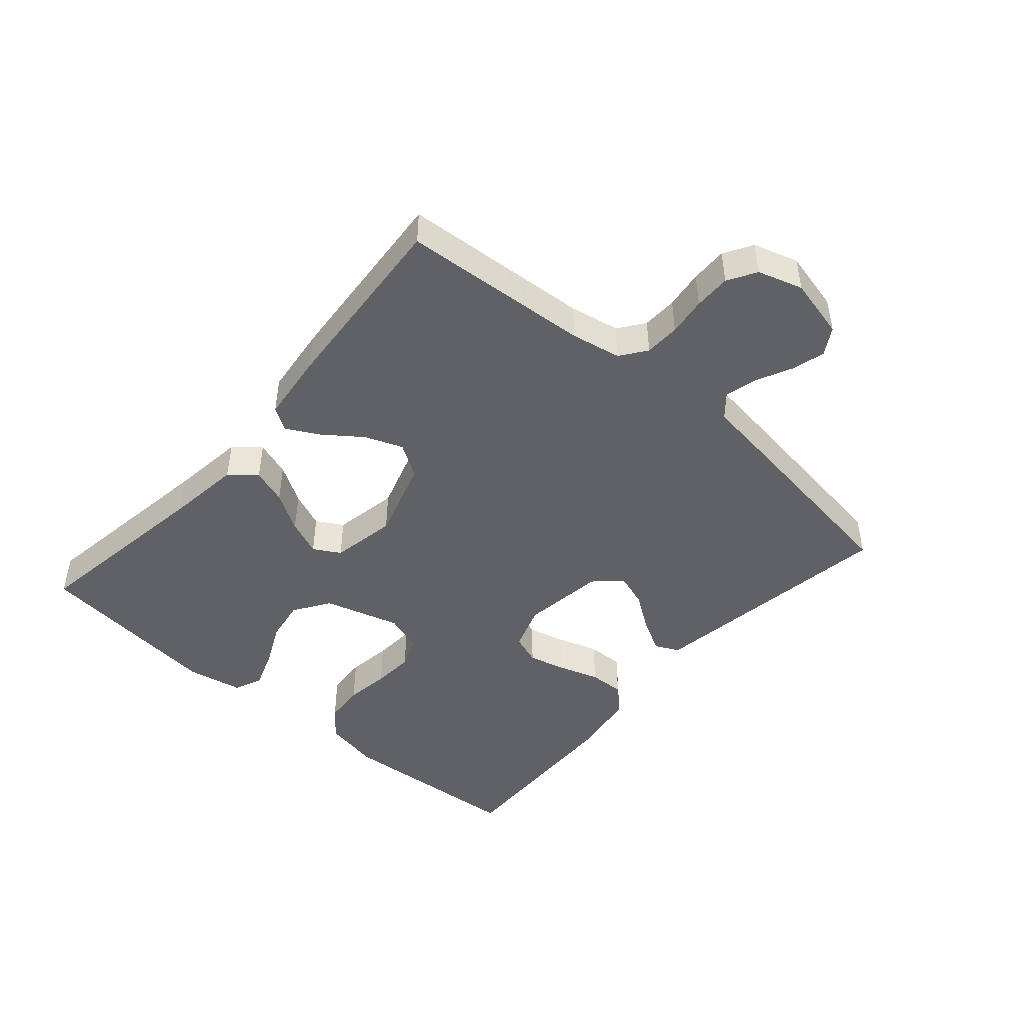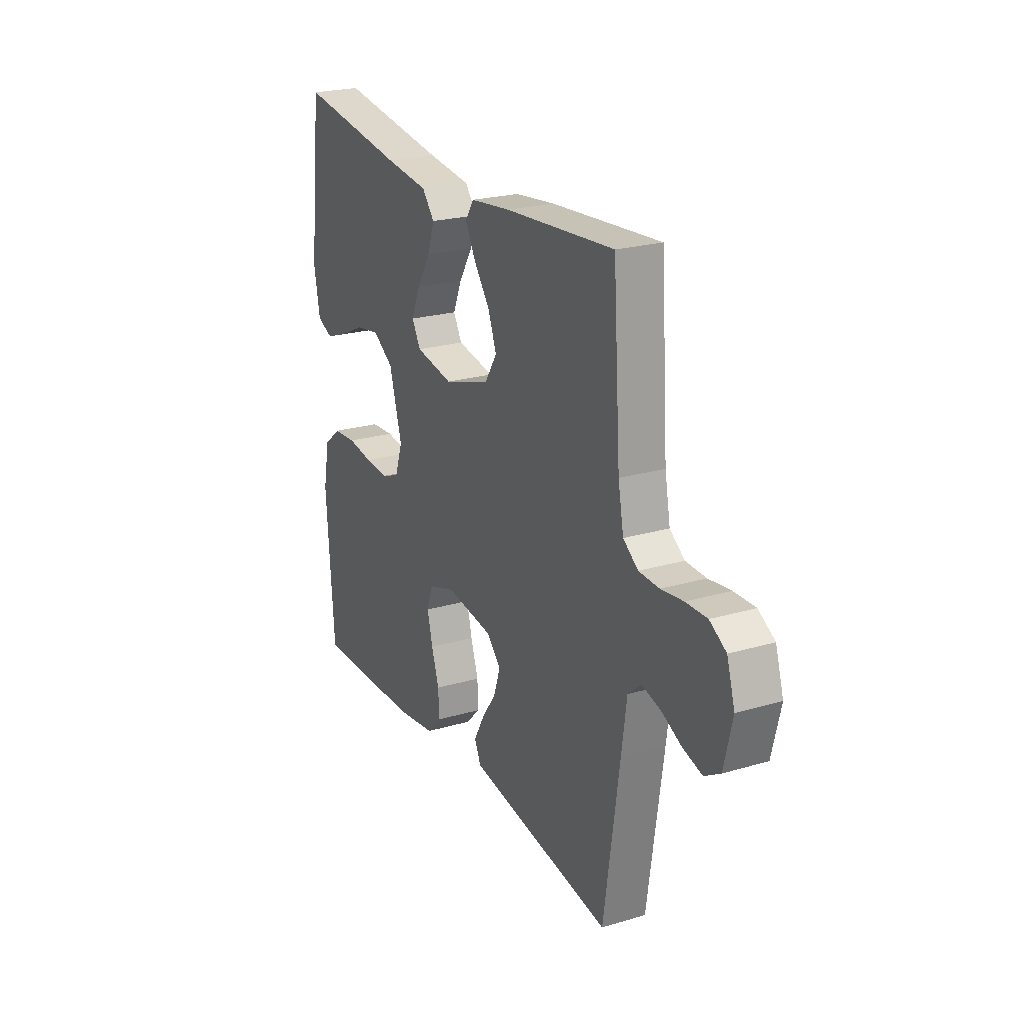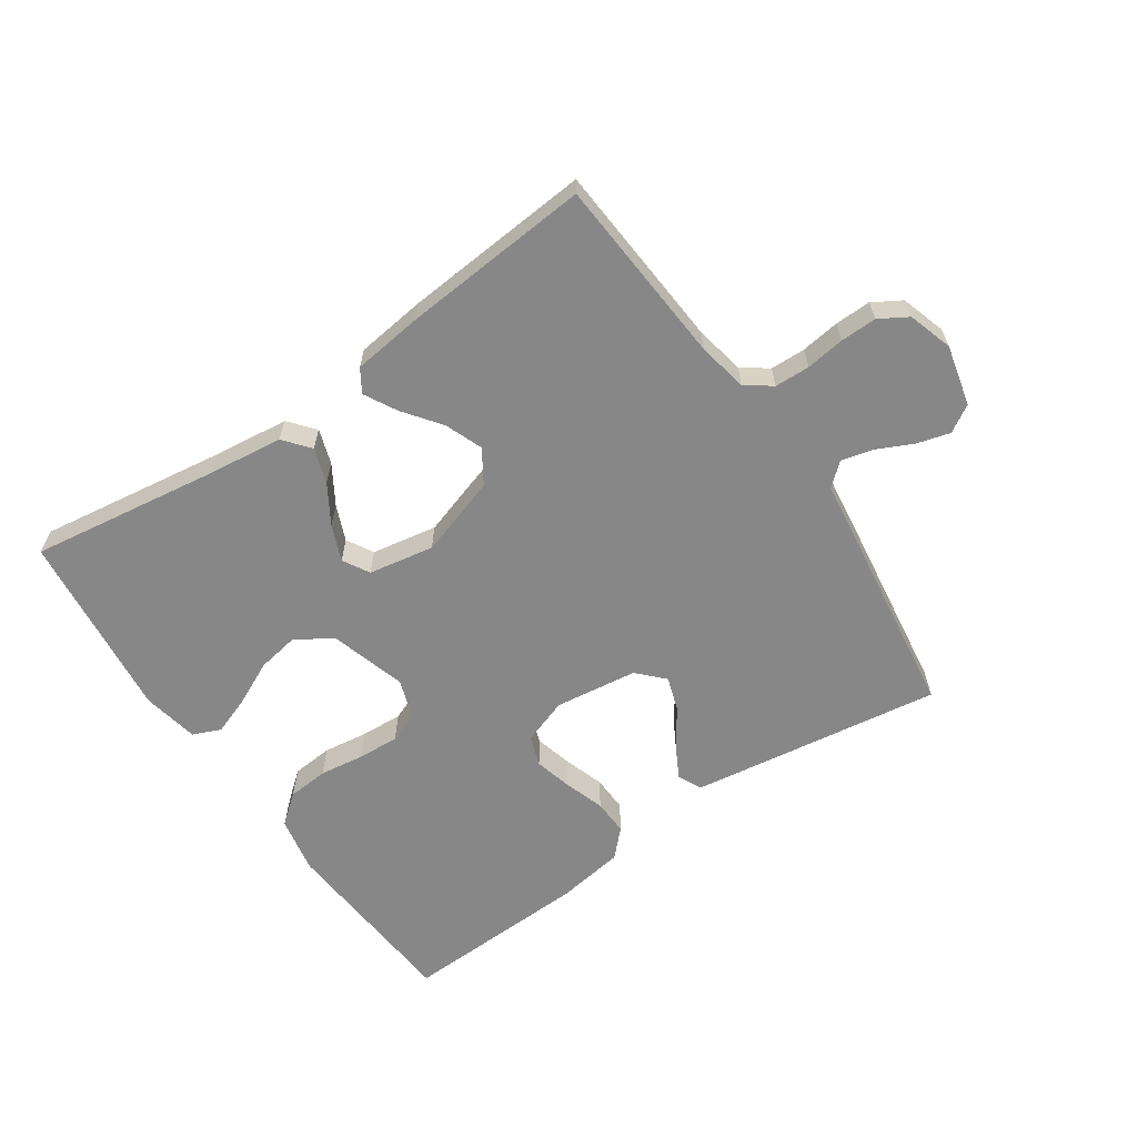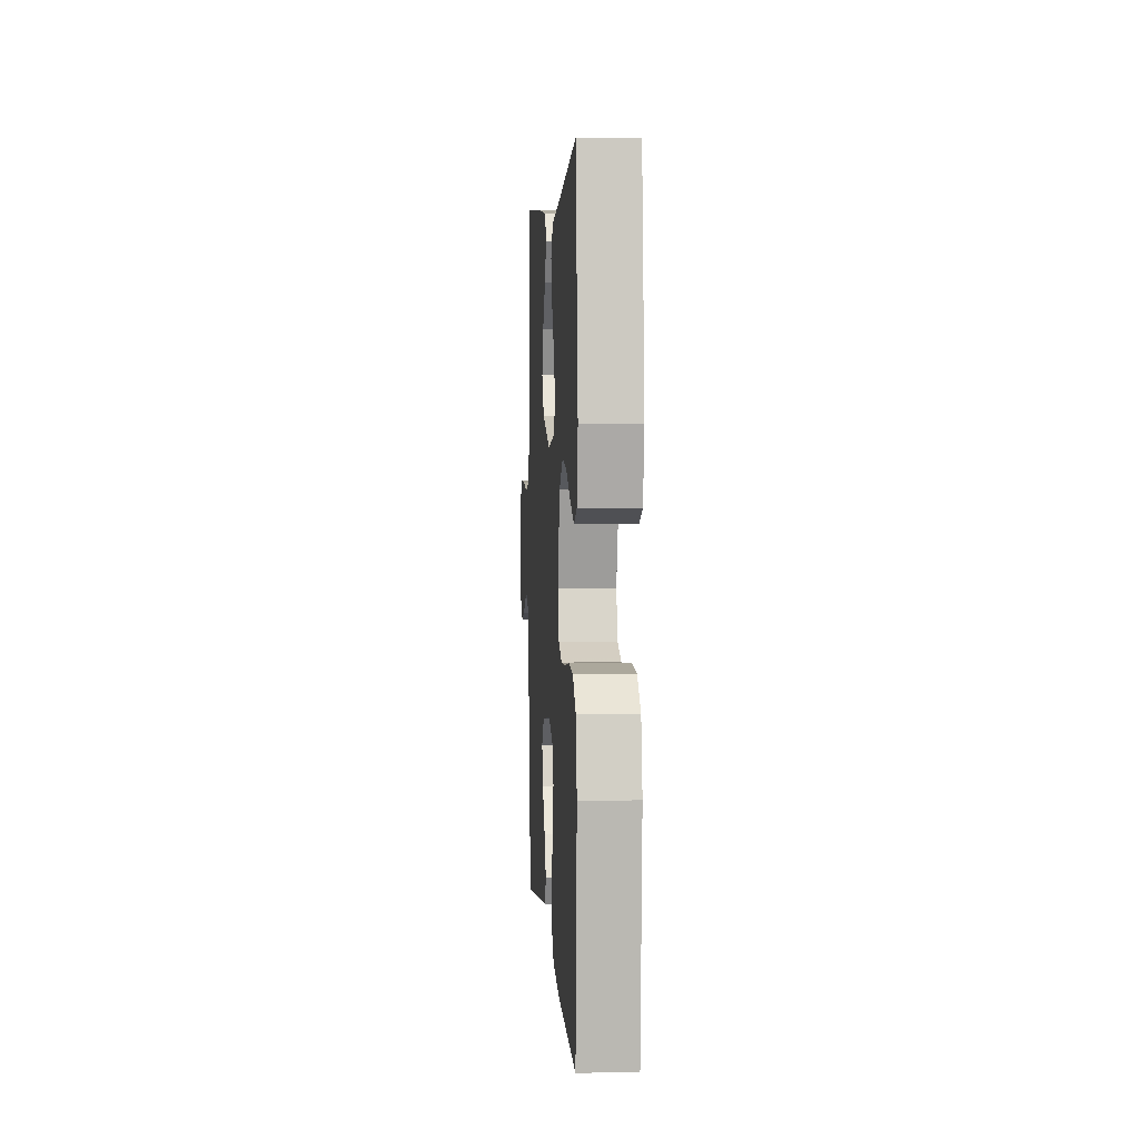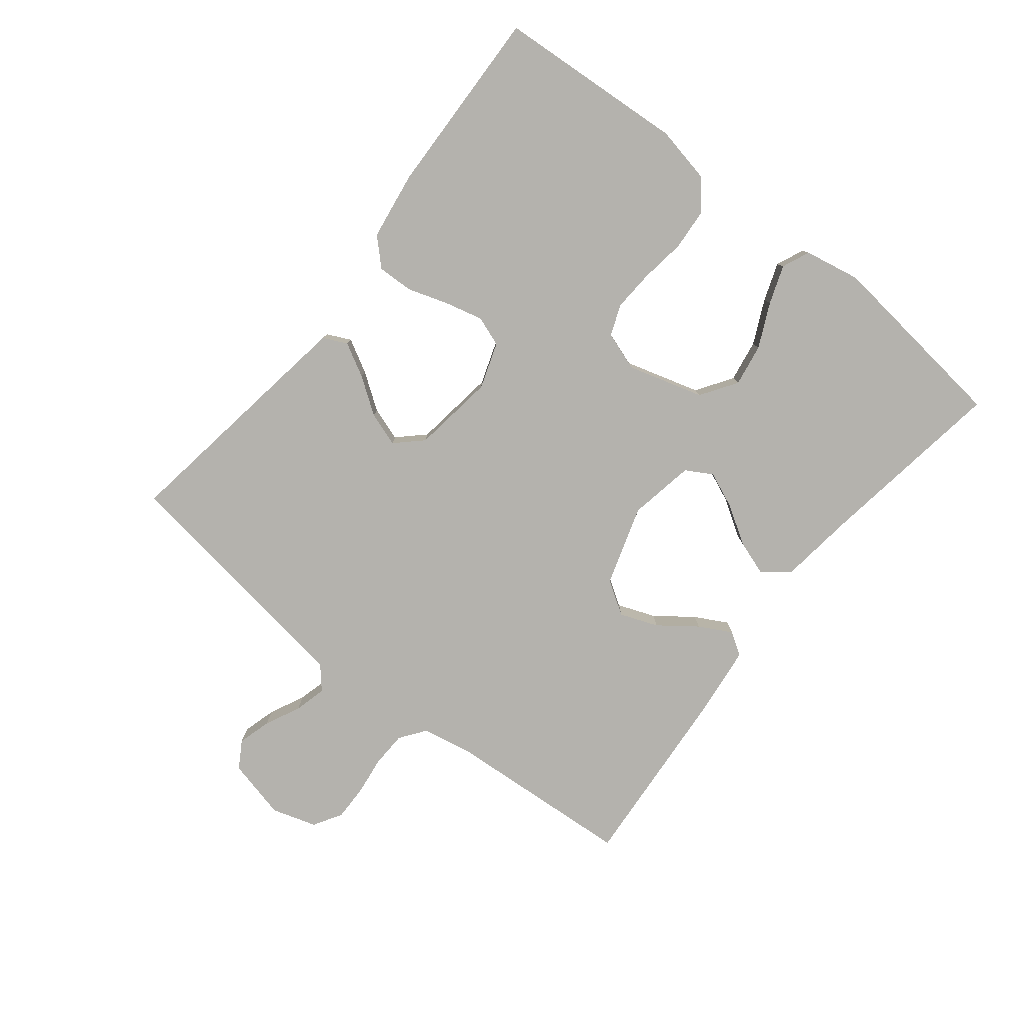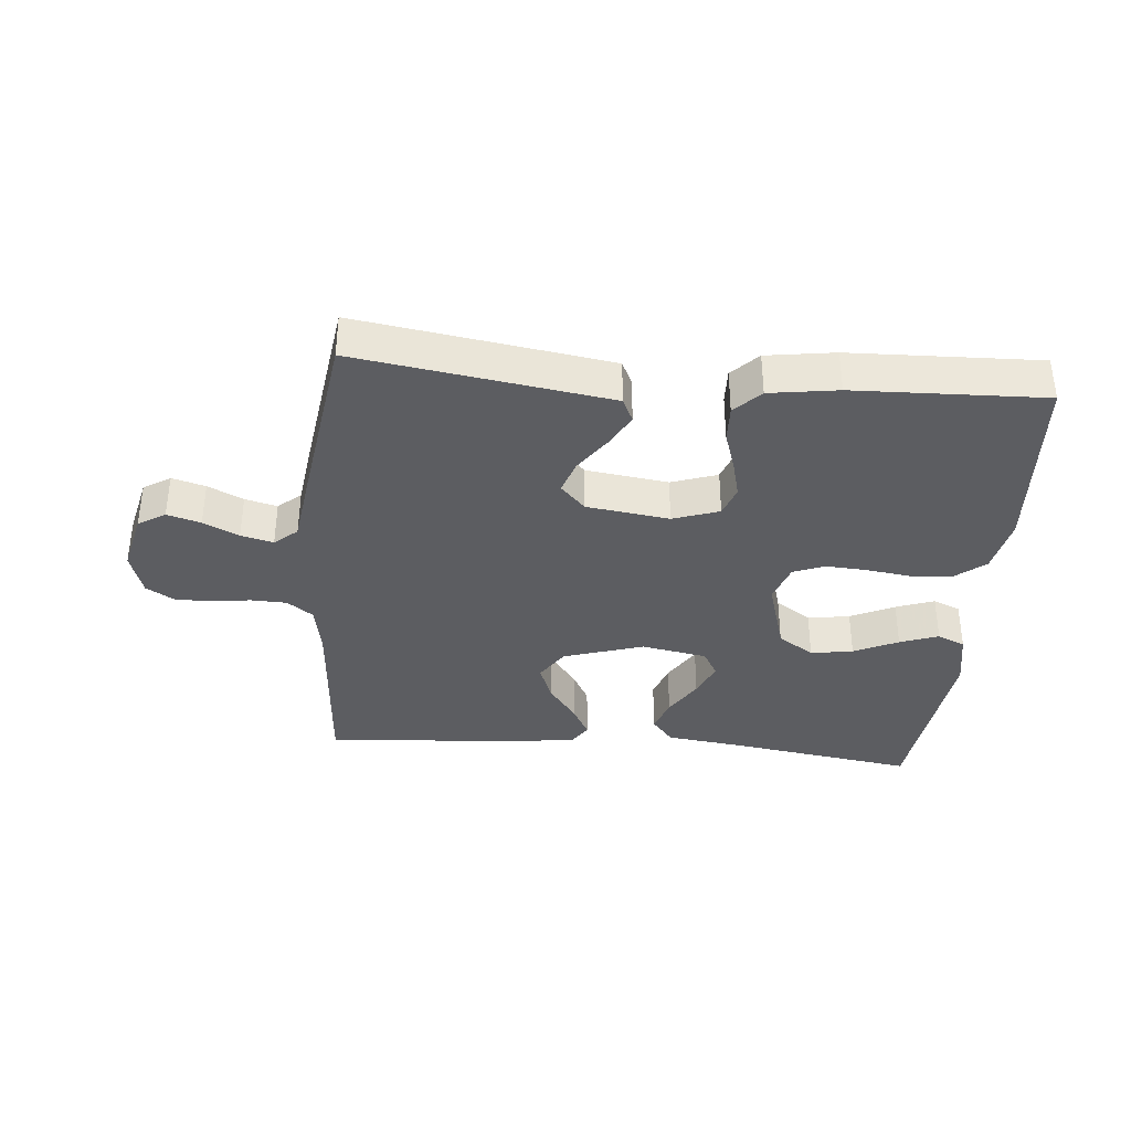
<metadata>
{"format":"obj","ext":"obj","renderer":"f3d","projection":"perspective","resolution":1024,"background":"white","views":[{"elev":-46.1,"azim":49.0,"up":"+Y"},{"elev":23.2,"azim":63.5,"up":"+Z"},{"elev":-62.6,"azim":34.6,"up":"+Y"},{"elev":4.0,"azim":-93.7,"up":"+Z"},{"elev":-79.5,"azim":-128.4,"up":"+Y"},{"elev":-36.3,"azim":174.9,"up":"+Y"}]}
</metadata>
<code>
v 0.5 0.07 0.5
v 0.521 0.07 0.2
v 0.536 0.07 0.121
v 0.577 0.07 0.091
v 0.633 0.07 0.089
v 0.694 0.07 0.097
v 0.752 0.07 0.098
v 0.797 0.07 0.071
v 0.819 0.07 0
v 0.796 0.07 -0.096
v 0.753 0.07 -0.122
v 0.7 0.07 -0.107
v 0.644 0.07 -0.08
v 0.593 0.07 -0.067
v 0.557 0.07 -0.098
v 0.543 0.07 -0.2
v 0.5 0.07 -0.5
v 0.2 0.07 -0.455
v 0.101 0.07 -0.44
v 0.083 0.07 -0.402
v 0.112 0.07 -0.349
v 0.152 0.07 -0.292
v 0.17 0.07 -0.238
v 0.131 0.07 -0.197
v 0 0.07 -0.179
v -0.073 0.07 -0.204
v -0.09 0.07 -0.252
v -0.075 0.07 -0.312
v -0.054 0.07 -0.376
v -0.052 0.07 -0.433
v -0.092 0.07 -0.474
v -0.2 0.07 -0.49
v -0.5 0.07 -0.5
v -0.521 0.07 -0.2
v -0.503 0.07 -0.11
v -0.456 0.07 -0.072
v -0.391 0.07 -0.067
v -0.32 0.07 -0.077
v -0.254 0.07 -0.081
v -0.205 0.07 -0.062
v -0.184 0.07 0
v -0.219 0.07 0.12
v -0.276 0.07 0.158
v -0.343 0.07 0.147
v -0.413 0.07 0.114
v -0.474 0.07 0.092
v -0.518 0.07 0.111
v -0.535 0.07 0.2
v -0.5 0.07 0.5
v -0.2 0.07 0.455
v -0.081 0.07 0.44
v -0.047 0.07 0.399
v -0.066 0.07 0.343
v -0.104 0.07 0.282
v -0.128 0.07 0.225
v -0.104 0.07 0.183
v 0 0.07 0.164
v 0.127 0.07 0.204
v 0.161 0.07 0.257
v 0.138 0.07 0.317
v 0.094 0.07 0.376
v 0.066 0.07 0.428
v 0.089 0.07 0.464
v 0.2 0.07 0.477
v 0.5 0 0.5
v 0.521 0 0.2
v 0.536 0 0.121
v 0.577 0 0.091
v 0.633 0 0.089
v 0.694 0 0.097
v 0.752 0 0.098
v 0.797 0 0.071
v 0.819 0 0
v 0.796 0 -0.096
v 0.753 0 -0.122
v 0.7 0 -0.107
v 0.644 0 -0.08
v 0.593 0 -0.067
v 0.557 0 -0.098
v 0.543 0 -0.2
v 0.5 0 -0.5
v 0.2 0 -0.455
v 0.101 0 -0.44
v 0.083 0 -0.402
v 0.112 0 -0.349
v 0.152 0 -0.292
v 0.17 0 -0.238
v 0.131 0 -0.197
v 0 0 -0.179
v -0.073 0 -0.204
v -0.09 0 -0.252
v -0.075 0 -0.312
v -0.054 0 -0.376
v -0.052 0 -0.433
v -0.092 0 -0.474
v -0.2 0 -0.49
v -0.5 0 -0.5
v -0.521 0 -0.2
v -0.503 0 -0.11
v -0.456 0 -0.072
v -0.391 0 -0.067
v -0.32 0 -0.077
v -0.254 0 -0.081
v -0.205 0 -0.062
v -0.184 0 0
v -0.219 0 0.12
v -0.276 0 0.158
v -0.343 0 0.147
v -0.413 0 0.114
v -0.474 0 0.092
v -0.518 0 0.111
v -0.535 0 0.2
v -0.5 0 0.5
v -0.2 0 0.455
v -0.081 0 0.44
v -0.047 0 0.399
v -0.066 0 0.343
v -0.104 0 0.282
v -0.128 0 0.225
v -0.104 0 0.183
v 0 0 0.164
v 0.127 0 0.204
v 0.161 0 0.257
v 0.138 0 0.317
v 0.094 0 0.376
v 0.066 0 0.428
v 0.089 0 0.464
v 0.2 0 0.477
f 63 64 1 2
f 60 61 62 63
f 59 60 63 2
f 58 59 2 3
f 57 58 3 4
f 51 52 53 54
f 50 51 54 55
f 49 50 55
f 48 49 55 56
f 44 45 46 47
f 44 47 48
f 43 44 48
f 35 36 37 38
f 35 38 39
f 34 35 39
f 33 34 39 40
f 31 32 33 40
f 28 29 30 31
f 27 28 31 40
f 19 20 21 22
f 17 18 19 22
f 15 16 17 22
f 14 15 22 23
f 10 11 12 13
f 10 13 14
f 9 10 14
f 8 9 14
f 5 6 7 8
f 4 5 8 14
f 57 4 14 23
f 43 48 56 57
f 42 43 57
f 41 42 57
f 26 27 40 41
f 25 26 41 57
f 24 25 57
f 23 24 57
f 66 65 128 127
f 127 126 125 124
f 66 127 124 123
f 67 66 123 122
f 68 67 122 121
f 118 117 116 115
f 119 118 115 114
f 119 114 113
f 120 119 113 112
f 111 110 109 108
f 112 111 108
f 112 108 107
f 102 101 100 99
f 103 102 99
f 103 99 98
f 104 103 98 97
f 104 97 96 95
f 95 94 93 92
f 104 95 92 91
f 86 85 84 83
f 86 83 82 81
f 86 81 80 79
f 87 86 79 78
f 77 76 75 74
f 78 77 74
f 78 74 73
f 78 73 72
f 72 71 70 69
f 78 72 69 68
f 87 78 68 121
f 121 120 112 107
f 121 107 106
f 121 106 105
f 105 104 91 90
f 121 105 90 89
f 121 89 88
f 121 88 87
f 1 65 66 2
f 2 66 67 3
f 3 67 68 4
f 4 68 69 5
f 5 69 70 6
f 6 70 71 7
f 7 71 72 8
f 8 72 73 9
f 9 73 74 10
f 10 74 75 11
f 11 75 76 12
f 12 76 77 13
f 13 77 78 14
f 14 78 79 15
f 15 79 80 16
f 16 80 81 17
f 17 81 82 18
f 18 82 83 19
f 19 83 84 20
f 20 84 85 21
f 21 85 86 22
f 22 86 87 23
f 23 87 88 24
f 24 88 89 25
f 25 89 90 26
f 26 90 91 27
f 27 91 92 28
f 28 92 93 29
f 29 93 94 30
f 30 94 95 31
f 31 95 96 32
f 32 96 97 33
f 33 97 98 34
f 34 98 99 35
f 35 99 100 36
f 36 100 101 37
f 37 101 102 38
f 38 102 103 39
f 39 103 104 40
f 40 104 105 41
f 41 105 106 42
f 42 106 107 43
f 43 107 108 44
f 44 108 109 45
f 45 109 110 46
f 46 110 111 47
f 47 111 112 48
f 48 112 113 49
f 49 113 114 50
f 50 114 115 51
f 51 115 116 52
f 52 116 117 53
f 53 117 118 54
f 54 118 119 55
f 55 119 120 56
f 56 120 121 57
f 57 121 122 58
f 58 122 123 59
f 59 123 124 60
f 60 124 125 61
f 61 125 126 62
f 62 126 127 63
f 63 127 128 64
f 64 128 65 1

</code>
